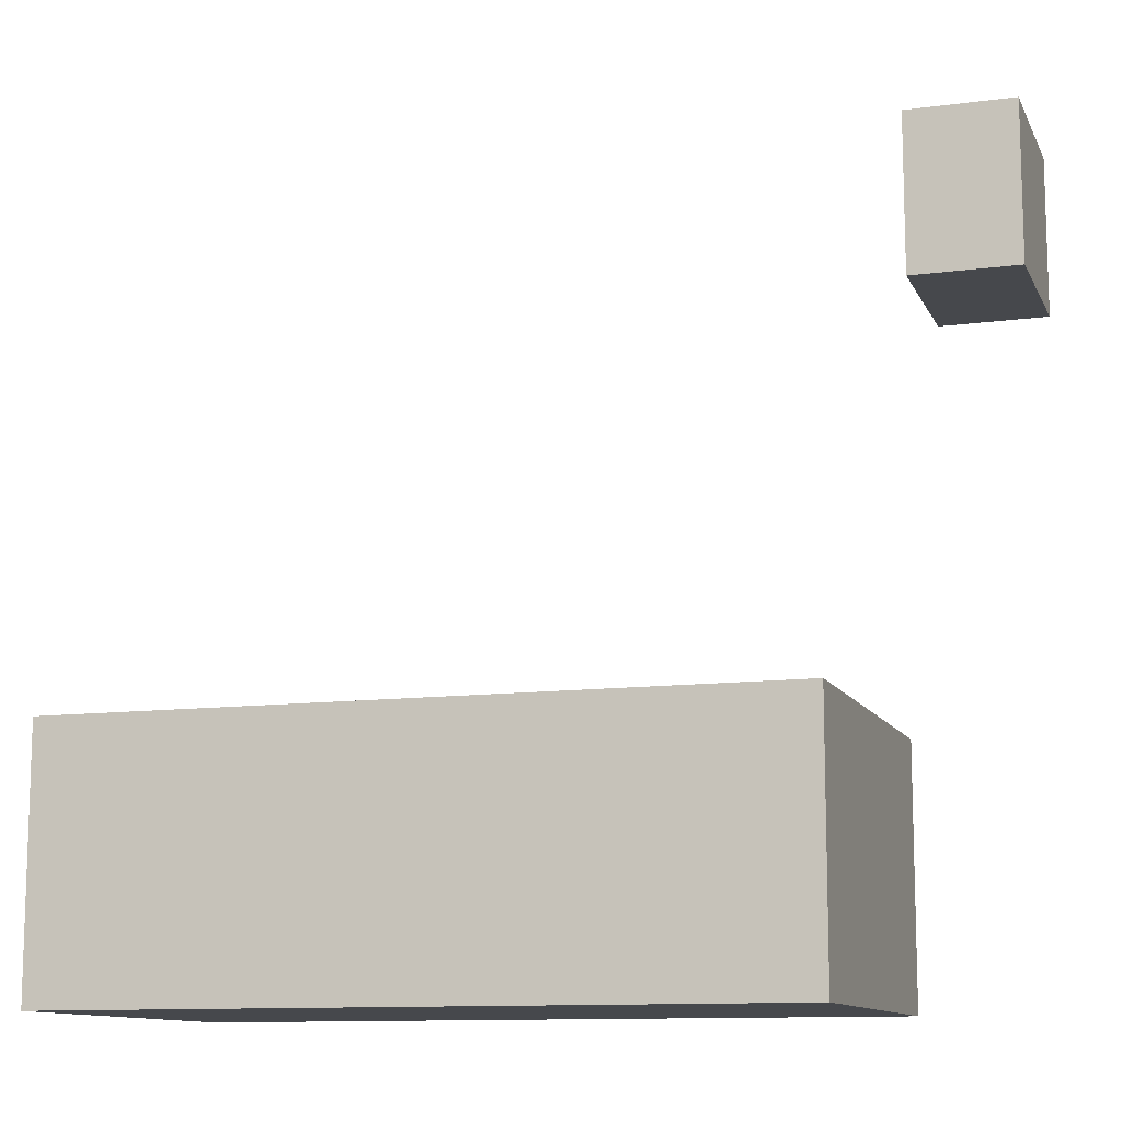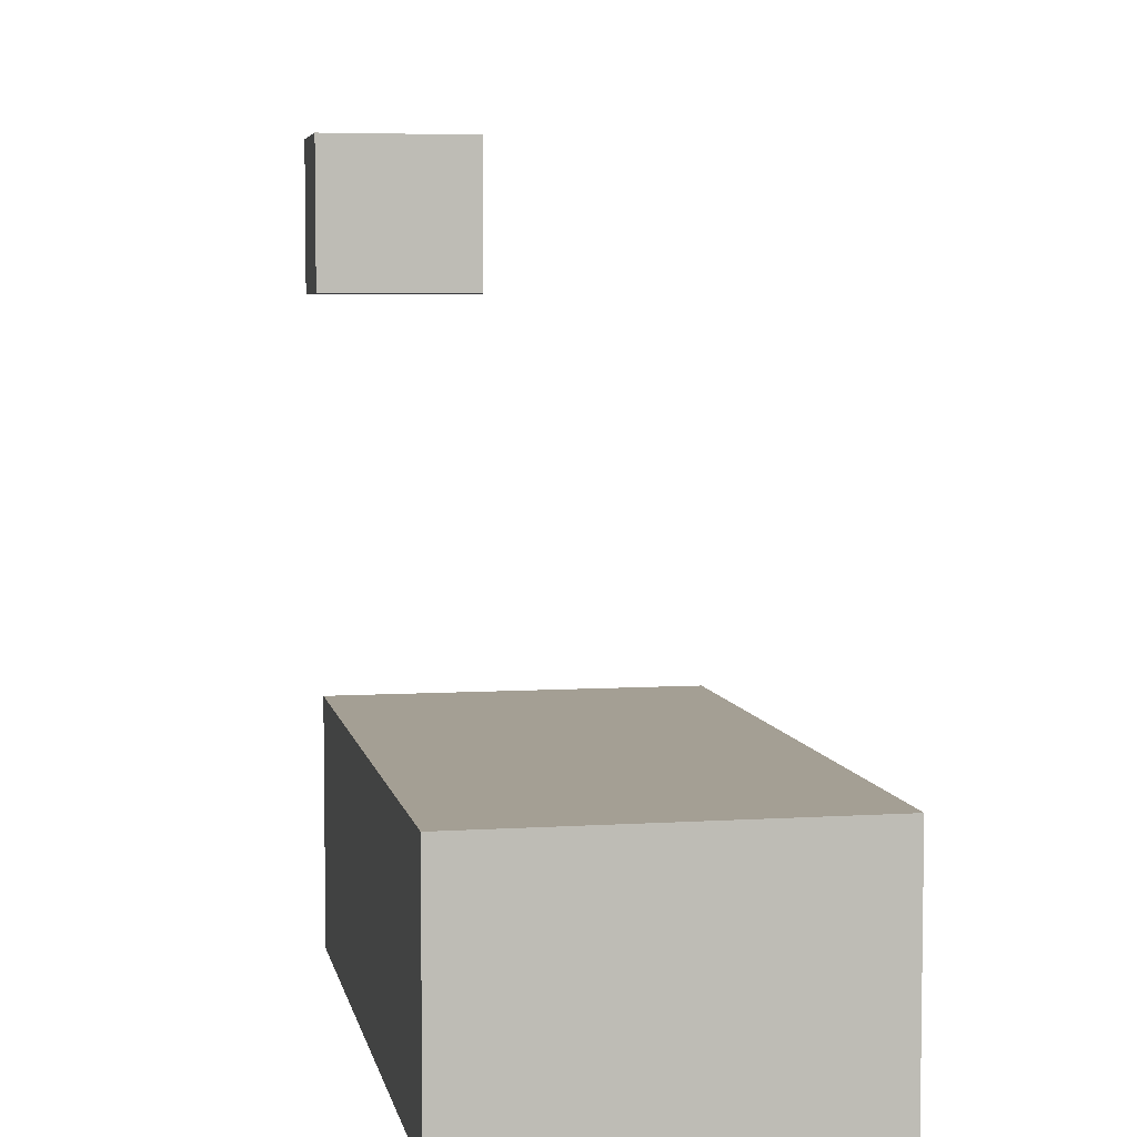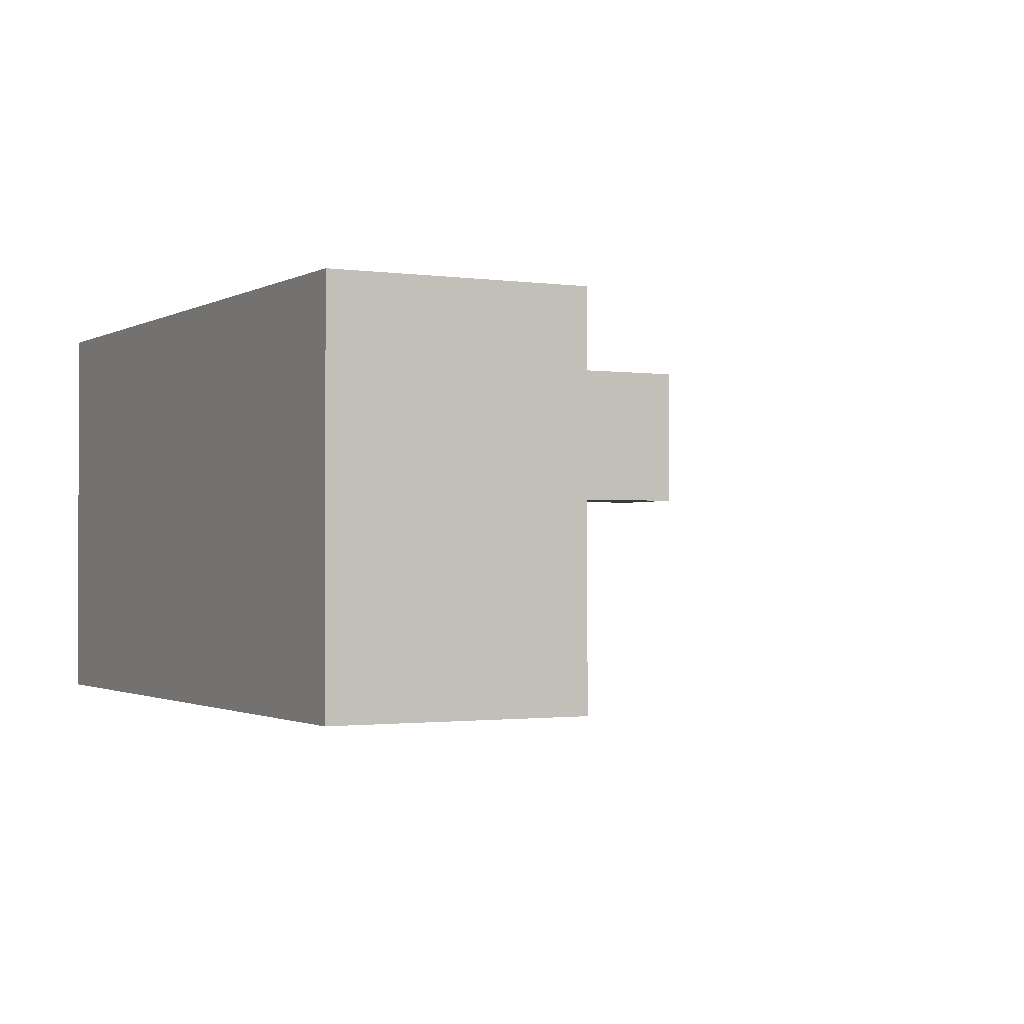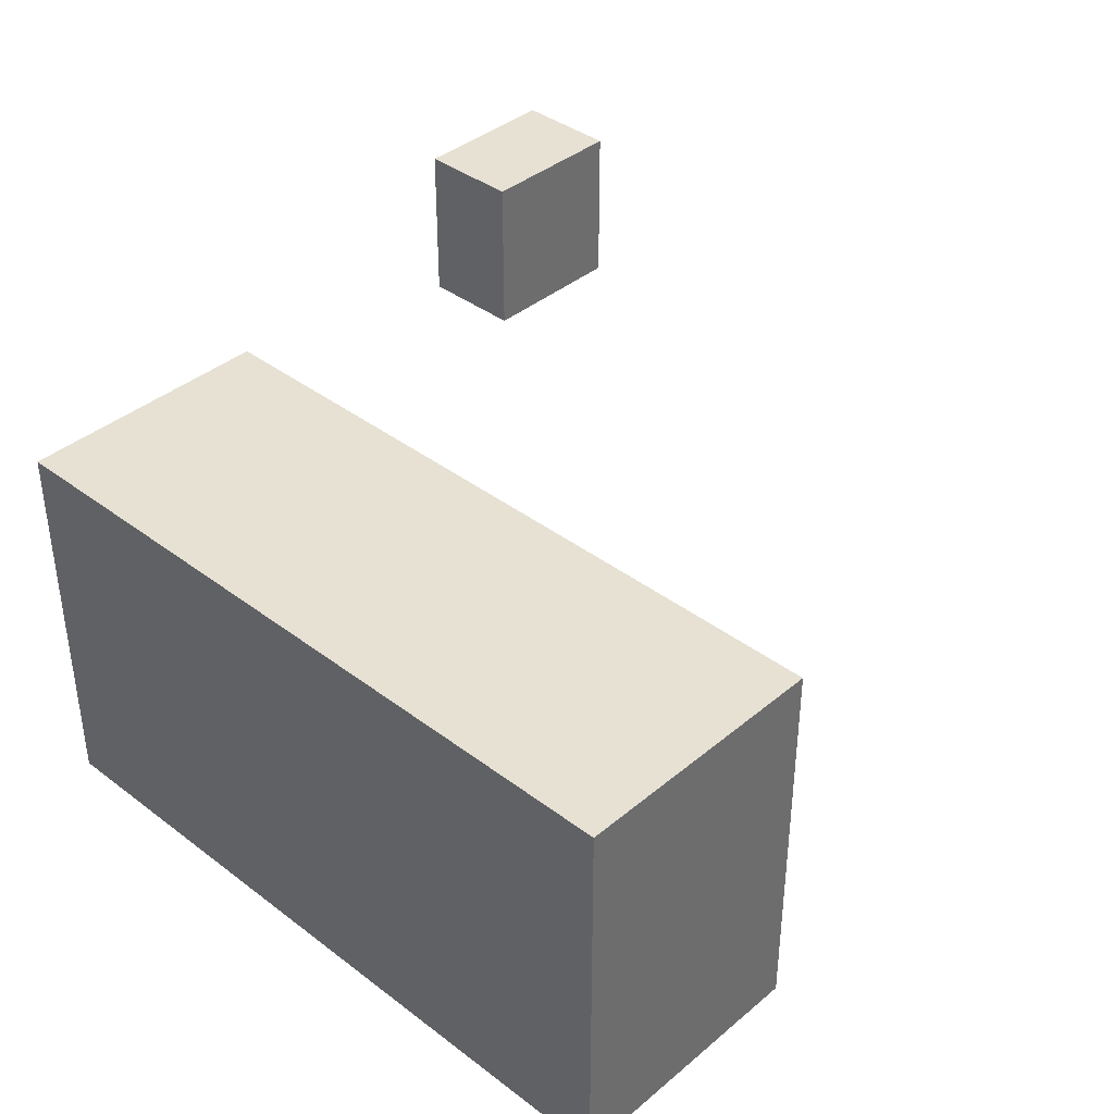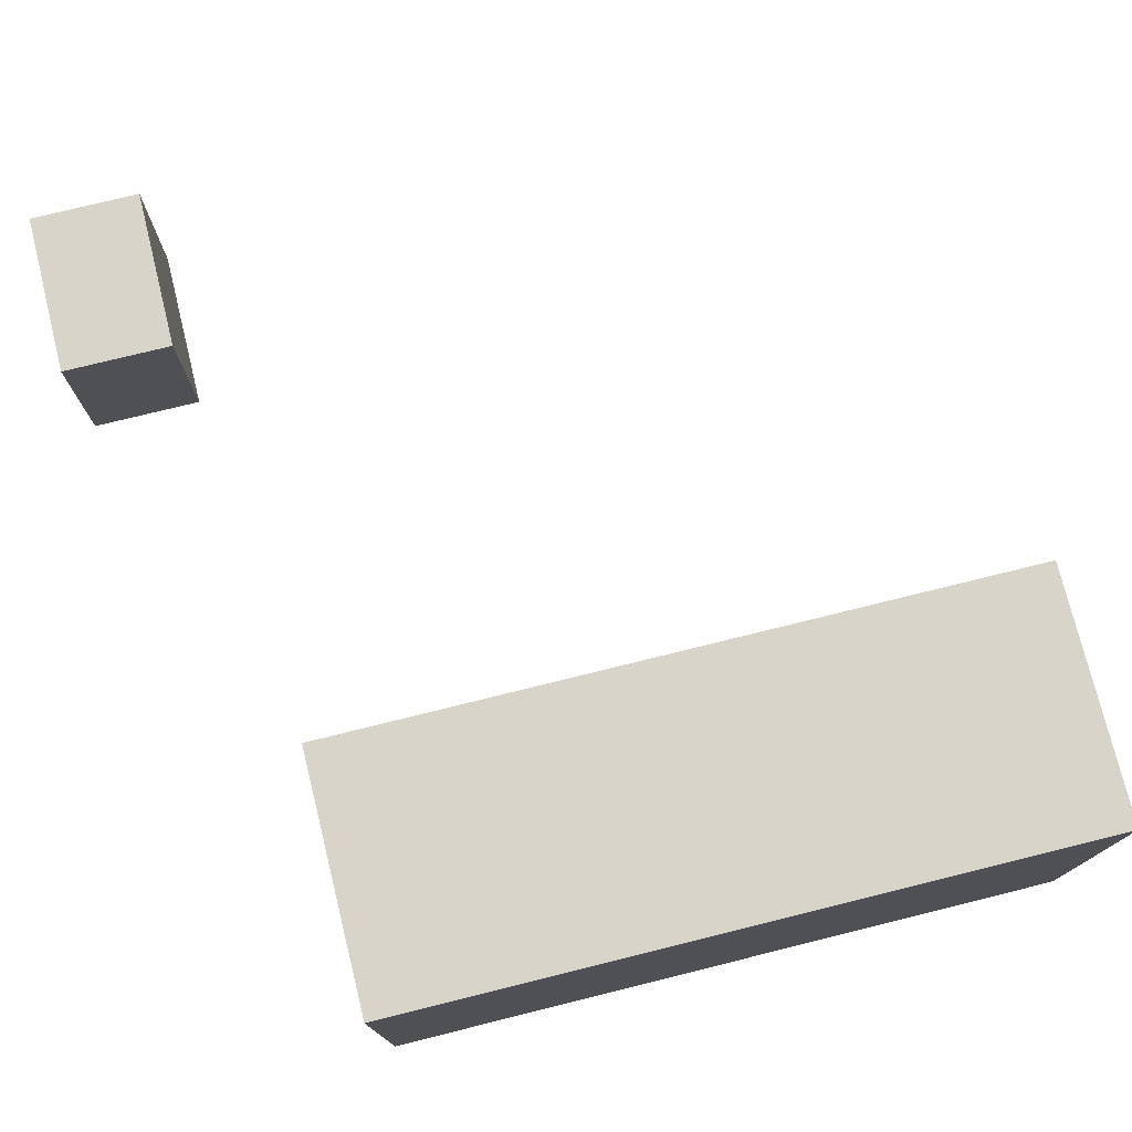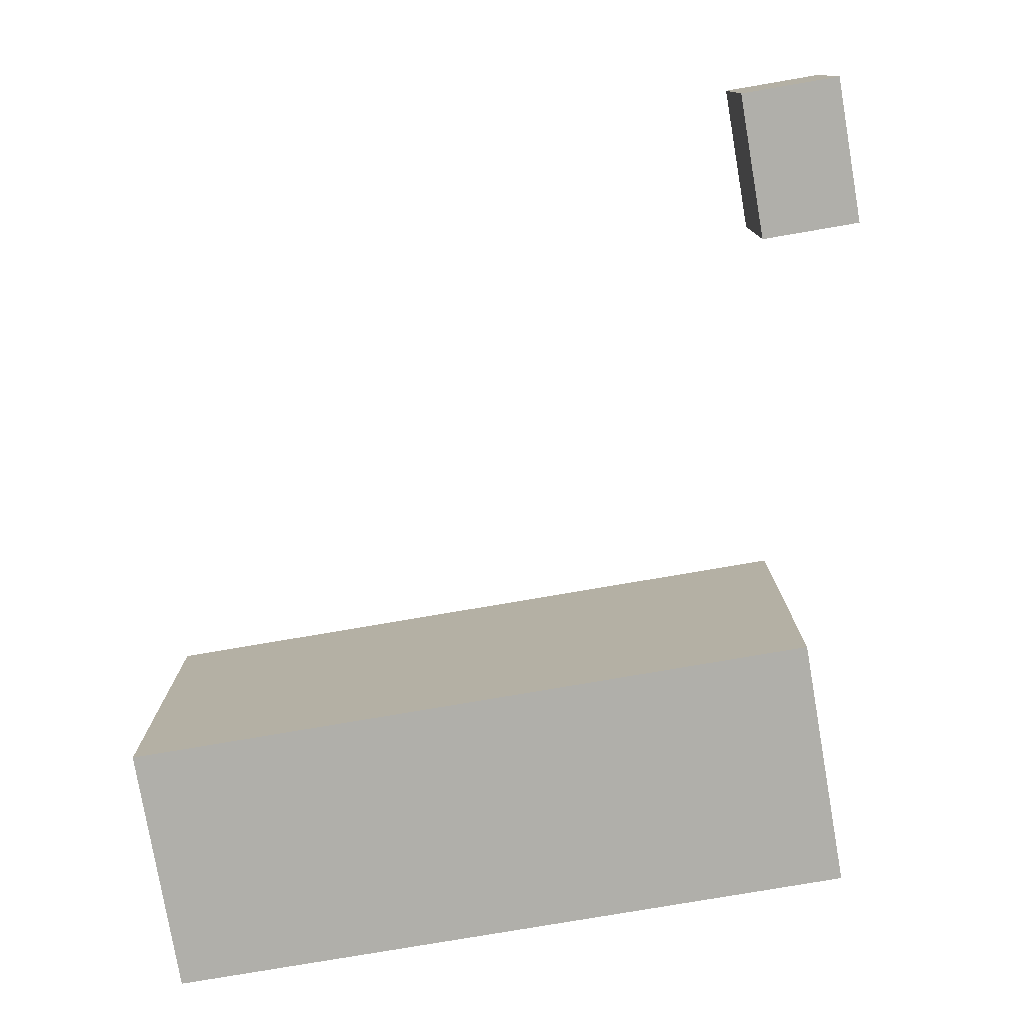
<metadata>
{"format":"obj","ext":"obj","renderer":"f3d","projection":"perspective","resolution":1024,"background":"white","views":[{"elev":-11.5,"azim":-162.2,"up":"+Y"},{"elev":5.5,"azim":79.0,"up":"+Y"},{"elev":-1.3,"azim":61.9,"up":"+Z"},{"elev":38.7,"azim":43.6,"up":"+Z"},{"elev":75.7,"azim":-13.9,"up":"+Z"},{"elev":-78.0,"azim":-170.3,"up":"+Z"}]}
</metadata>
<code>
g object_1
v -17.97 -21.9 0
v -17.97 -21.9 -24.72
v -17.97 -5.566 0
v -17.97 -5.566 -24.72
v -17.97 -5.566 0
v -17.97 -5.566 -24.72
v 27.26 -5.566 0
v 27.26 -5.566 -24.72
v 27.26 -5.566 0
v 27.26 -5.566 -24.72
v 27.26 -21.9 0
v 27.26 -21.9 -24.72
v 27.26 -21.9 0
v 27.26 -21.9 -24.72
v -17.97 -21.9 0
v -17.97 -21.9 -24.72
v -17.97 -21.9 0
v -17.97 -5.566 0
v 27.26 -5.566 0
v 27.26 -21.9 0
v -17.97 -21.9 -24.72
v -17.97 -5.566 -24.72
v 27.26 -5.566 -24.72
v 27.26 -21.9 -24.72
f 1 3 4 2
f 5 7 8 6
f 9 11 12 10
f 13 15 16 14
f 18 17 20
f 20 19 18
f 22 24 21
f 24 22 23
g object_2
v -27.14 19.89 0
v -27.14 19.89 -10.73
v -27.14 29.99 0
v -27.14 29.99 -10.73
v -27.14 29.99 0
v -27.14 29.99 -10.73
v -20.33 29.99 0
v -20.33 29.99 -10.73
v -20.33 29.99 0
v -20.33 29.99 -10.73
v -20.33 19.89 0
v -20.33 19.89 -10.73
v -20.33 19.89 0
v -20.33 19.89 -10.73
v -27.14 19.89 0
v -27.14 19.89 -10.73
v -27.14 19.89 0
v -27.14 29.99 0
v -20.33 29.99 0
v -20.33 19.89 0
v -27.14 19.89 -10.73
v -27.14 29.99 -10.73
v -20.33 29.99 -10.73
v -20.33 19.89 -10.73
f 25 27 28 26
f 29 31 32 30
f 33 35 36 34
f 37 39 40 38
f 42 41 44
f 44 43 42
f 46 48 45
f 48 46 47

</code>
